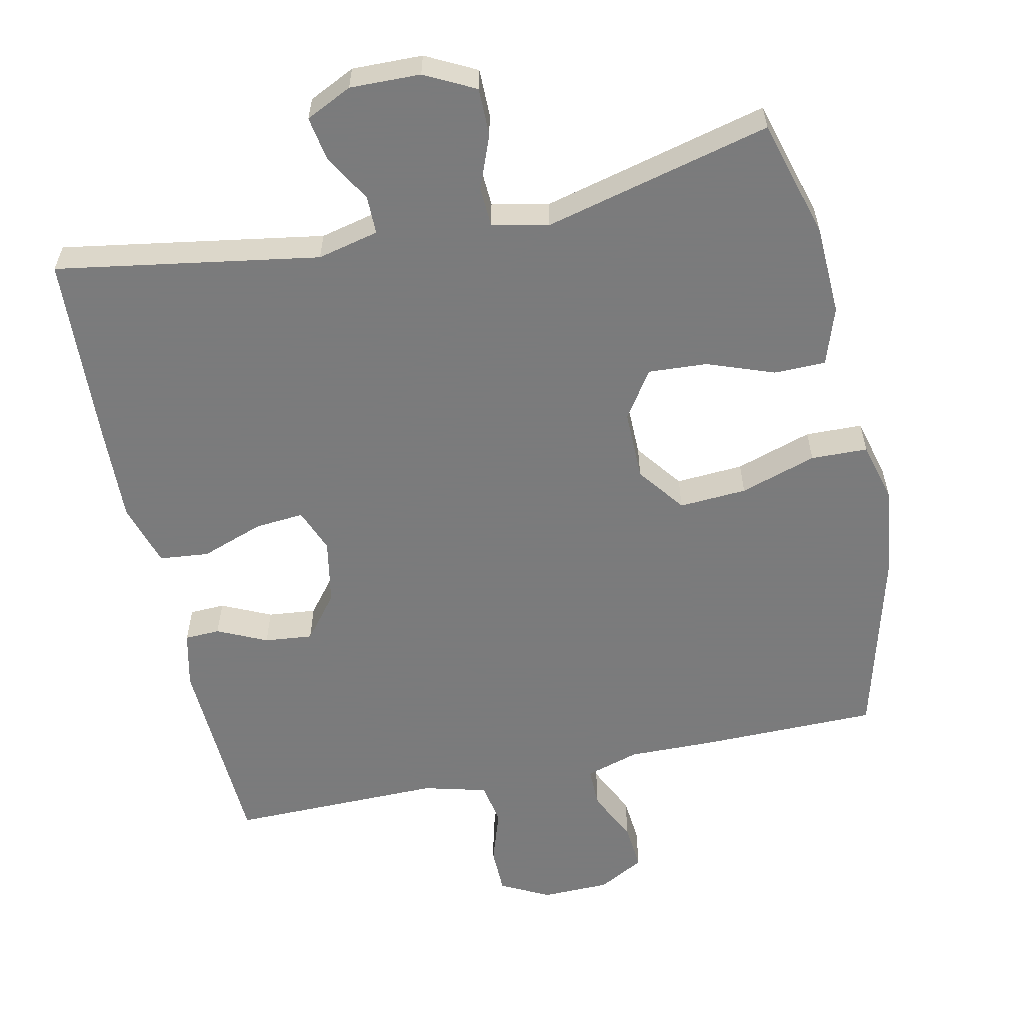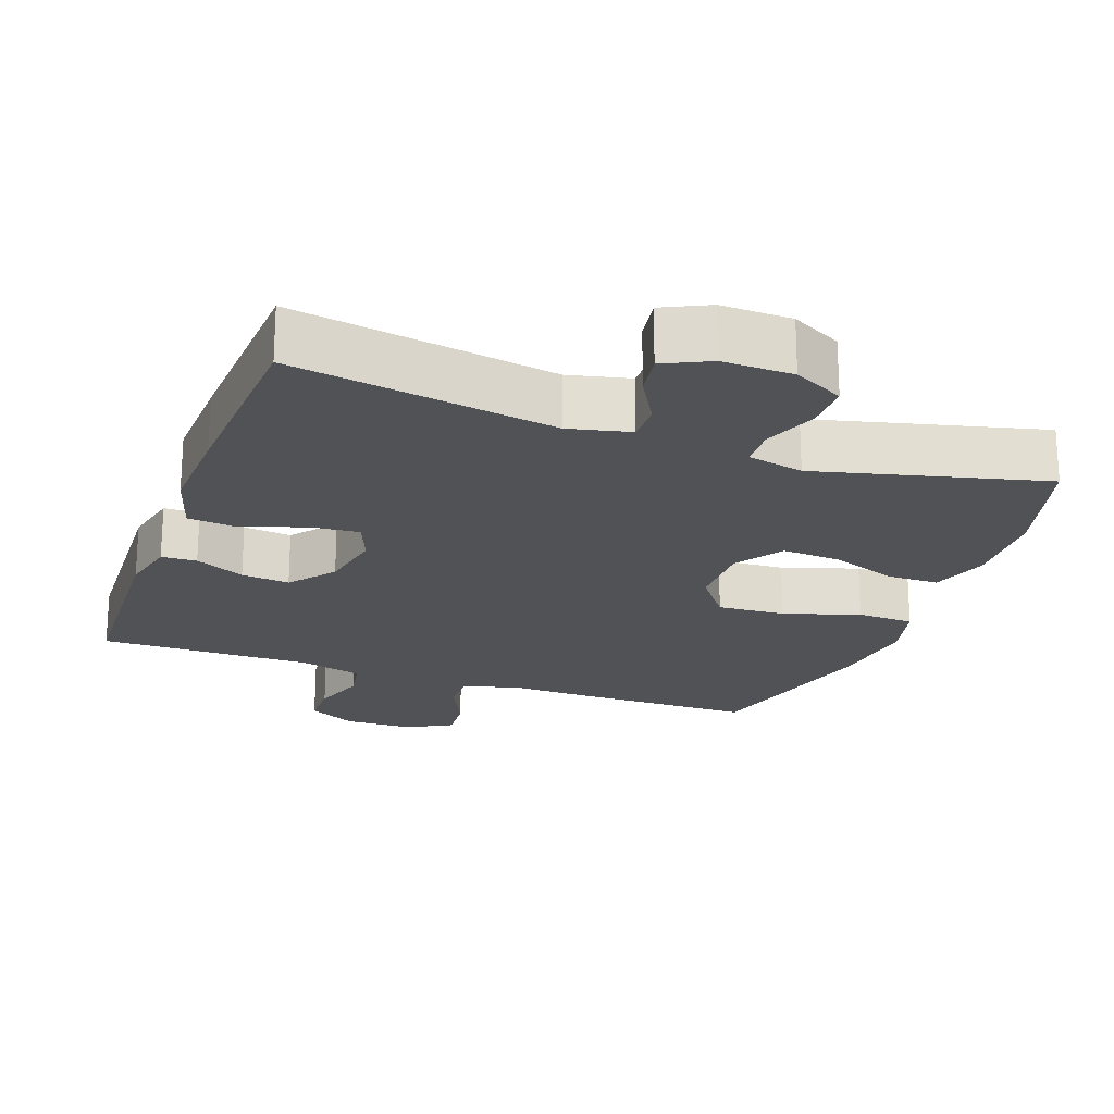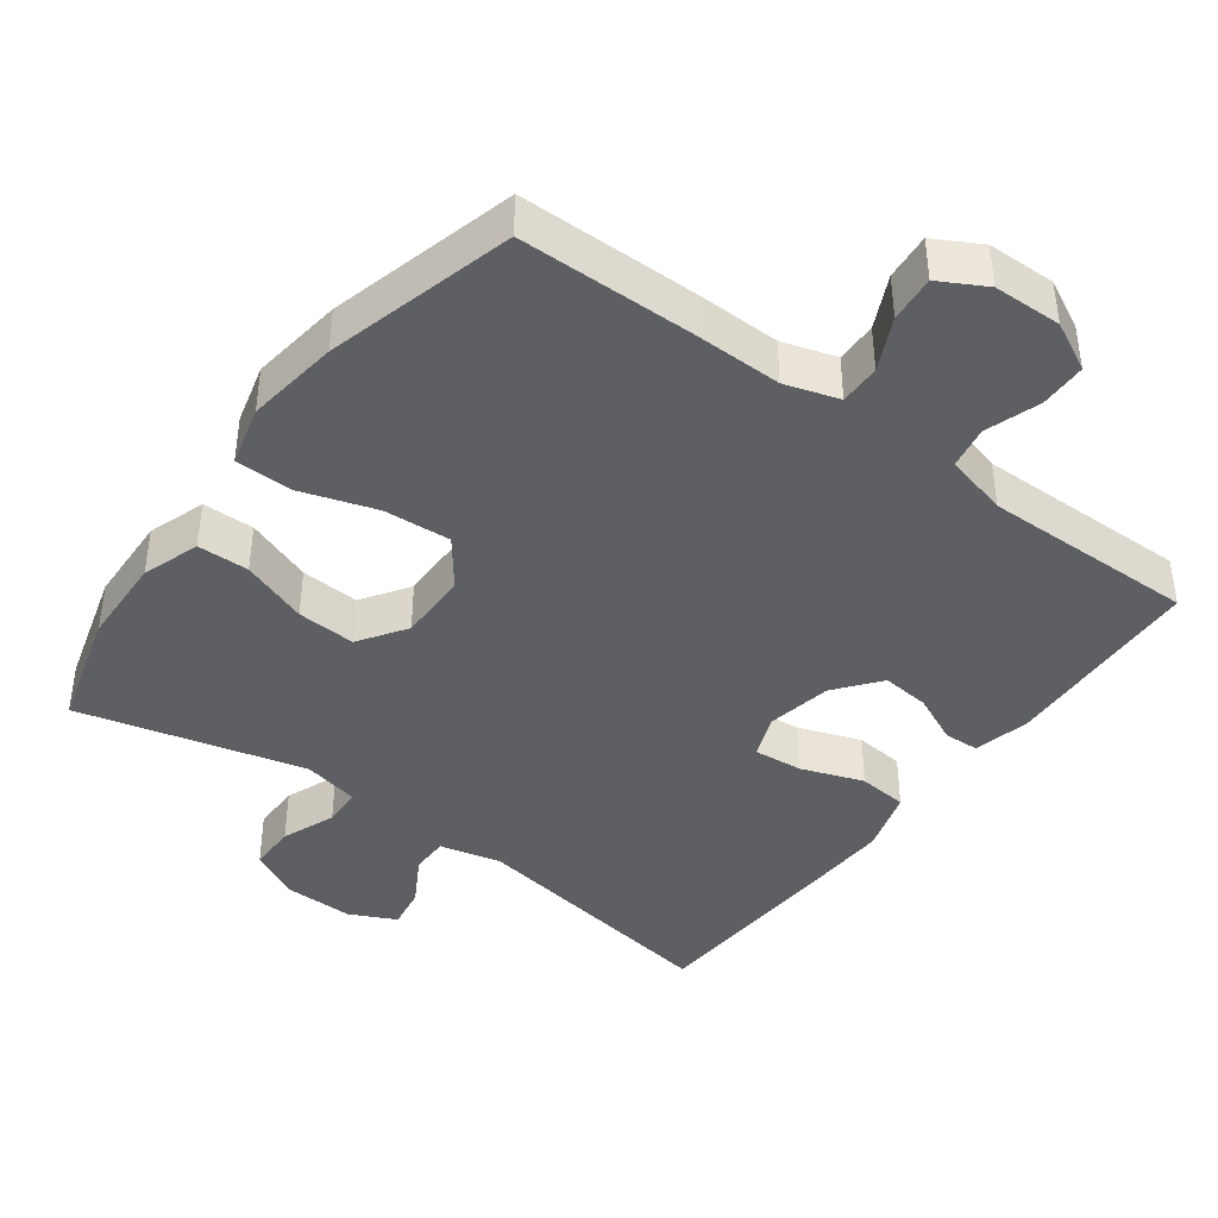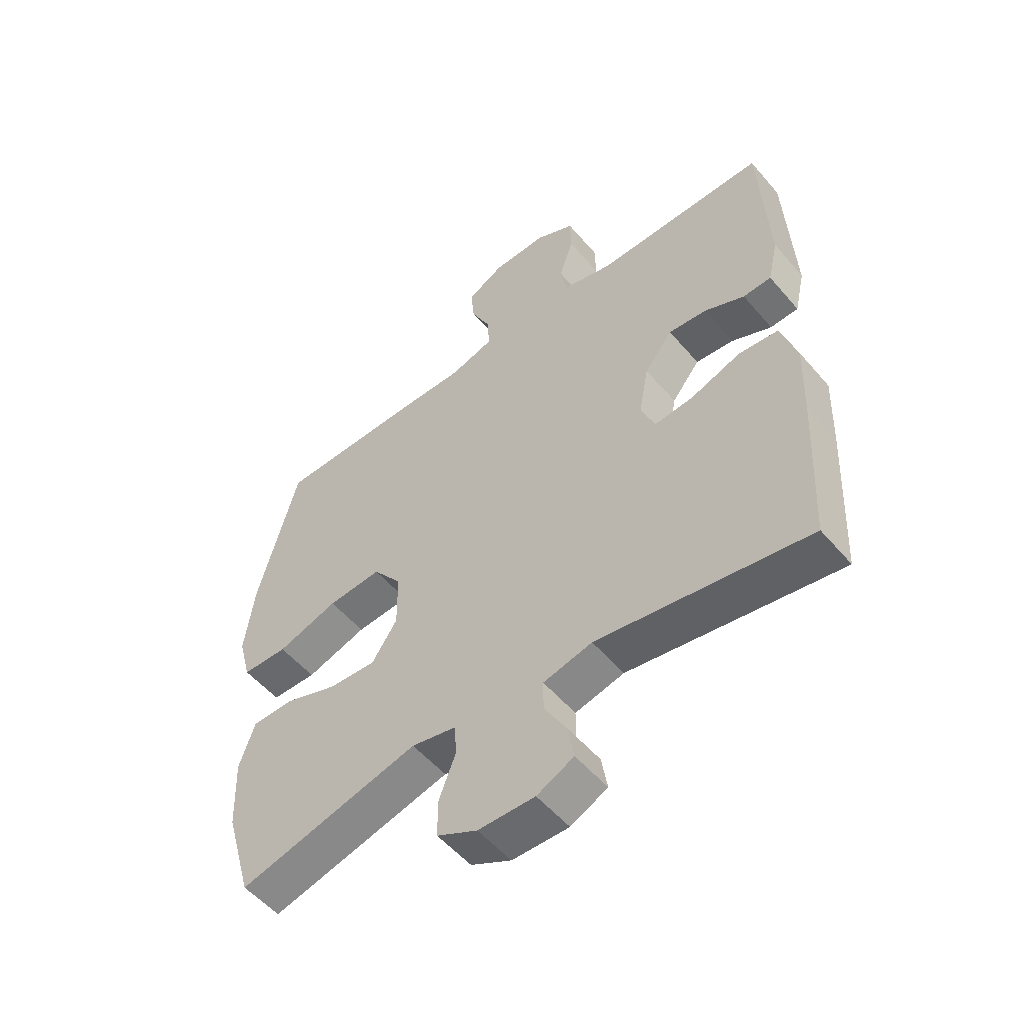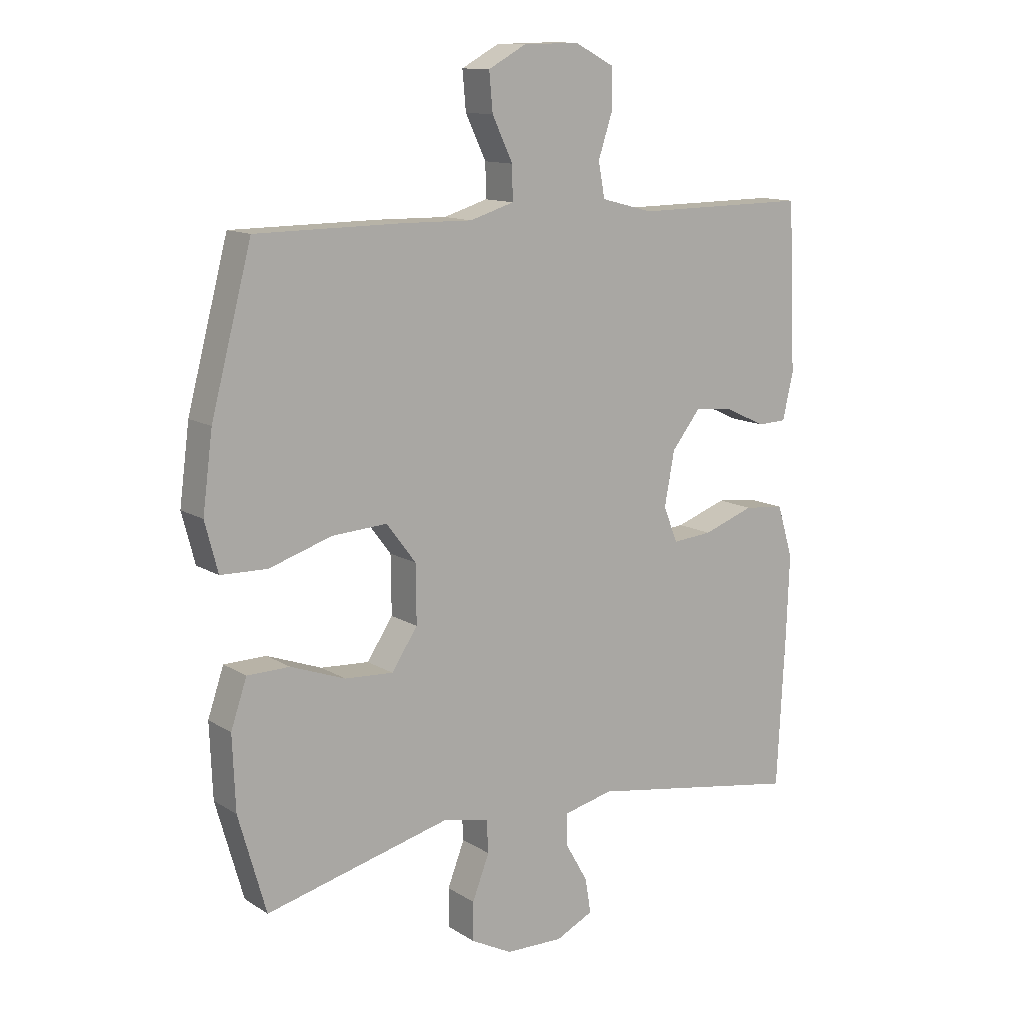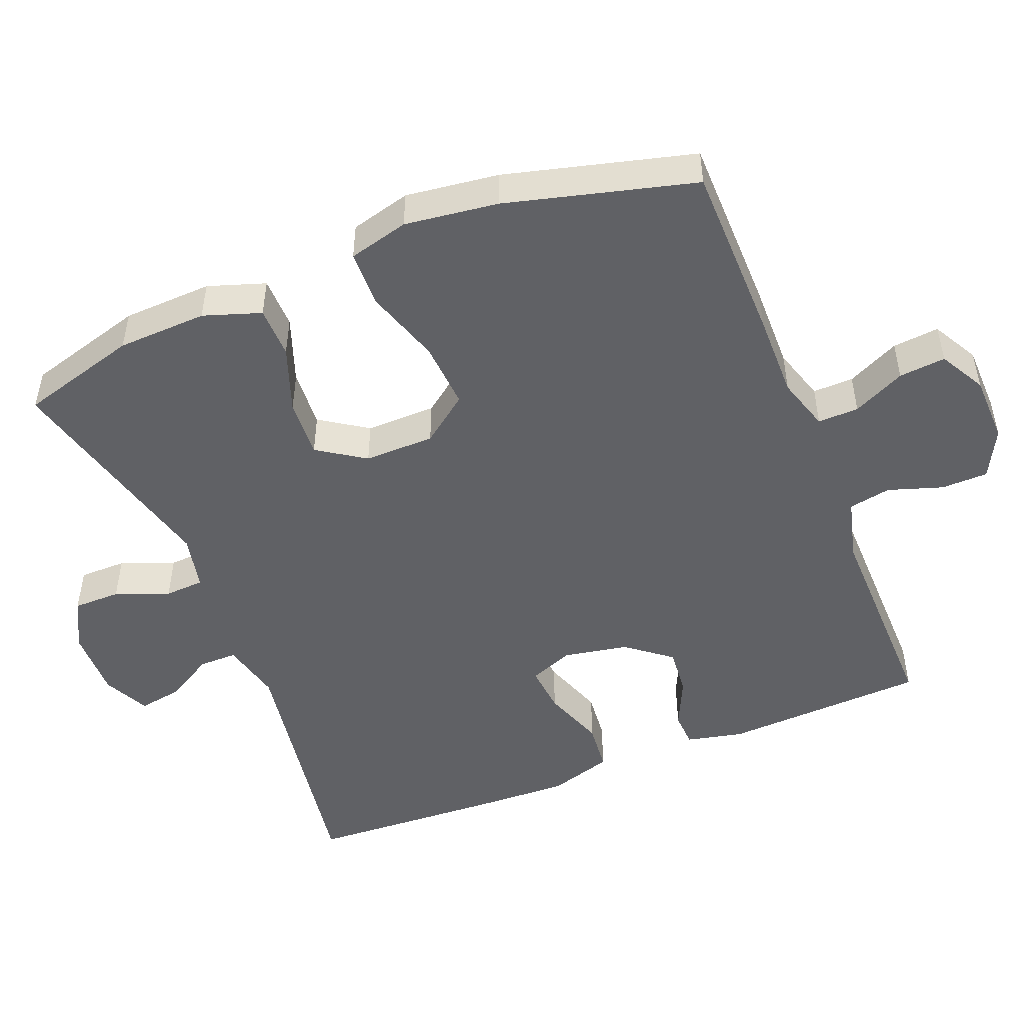
<metadata>
{"format":"obj","ext":"obj","renderer":"f3d","projection":"perspective","resolution":1024,"background":"white","views":[{"elev":-58.4,"azim":-167.9,"up":"+Y"},{"elev":-21.2,"azim":160.0,"up":"+Y"},{"elev":-41.3,"azim":-36.5,"up":"+Y"},{"elev":-53.9,"azim":39.5,"up":"+Z"},{"elev":12.4,"azim":-35.3,"up":"+Z"},{"elev":-49.1,"azim":-68.1,"up":"+Y"}]}
</metadata>
<code>
v -0.5 0.07 -0.5
v -0.547 0.07 -0.335
v -0.552 0.07 -0.21
v -0.525 0.07 -0.13
v -0.453 0.07 -0.129
v -0.36 0.07 -0.163
v -0.278 0.07 -0.168
v -0.234 0.07 -0.102
v -0.235 0.07 -0.004
v -0.285 0.07 0.062
v -0.379 0.07 0.056
v -0.485 0.07 0.022
v -0.564 0.07 0.024
v -0.586 0.07 0.108
v -0.569 0.07 0.238
v -0.5 0.07 0.5
v -0.251 0.07 0.502
v -0.132 0.07 0.5
v -0.057 0.07 0.523
v -0.058 0.07 0.58
v -0.093 0.07 0.653
v -0.099 0.07 0.718
v -0.035 0.07 0.753
v 0.06 0.07 0.755
v 0.128 0.07 0.72
v 0.129 0.07 0.655
v 0.104 0.07 0.579
v 0.115 0.07 0.52
v 0.203 0.07 0.497
v 0.5 0.07 0.5
v 0.513 0.07 0.216
v 0.495 0.07 0.137
v 0.446 0.07 0.135
v 0.377 0.07 0.167
v 0.31 0.07 0.174
v 0.261 0.07 0.112
v 0.244 0.07 0.021
v 0.268 0.07 -0.04
v 0.336 0.07 -0.034
v 0.423 0.07 -0.003
v 0.492 0.07 -0.01
v 0.519 0.07 -0.099
v 0.514 0.07 -0.233
v 0.5 0.07 -0.5
v 0.135 0.07 -0.44
v 0.05 0.07 -0.46
v 0.05 0.07 -0.513
v 0.089 0.07 -0.581
v 0.099 0.07 -0.641
v 0.035 0.07 -0.672
v -0.063 0.07 -0.67
v -0.133 0.07 -0.634
v -0.133 0.07 -0.568
v -0.104 0.07 -0.493
v -0.107 0.07 -0.438
v -0.185 0.07 -0.421
v -0.5 0 -0.5
v -0.547 0 -0.335
v -0.552 0 -0.21
v -0.525 0 -0.13
v -0.453 0 -0.129
v -0.36 0 -0.163
v -0.278 0 -0.168
v -0.234 0 -0.102
v -0.235 0 -0.004
v -0.285 0 0.062
v -0.379 0 0.056
v -0.485 0 0.022
v -0.564 0 0.024
v -0.586 0 0.108
v -0.569 0 0.238
v -0.5 0 0.5
v -0.251 0 0.502
v -0.132 0 0.5
v -0.057 0 0.523
v -0.058 0 0.58
v -0.093 0 0.653
v -0.099 0 0.718
v -0.035 0 0.753
v 0.06 0 0.755
v 0.128 0 0.72
v 0.129 0 0.655
v 0.104 0 0.579
v 0.115 0 0.52
v 0.203 0 0.497
v 0.5 0 0.5
v 0.513 0 0.216
v 0.495 0 0.137
v 0.446 0 0.135
v 0.377 0 0.167
v 0.31 0 0.174
v 0.261 0 0.112
v 0.244 0 0.021
v 0.268 0 -0.04
v 0.336 0 -0.034
v 0.423 0 -0.003
v 0.492 0 -0.01
v 0.519 0 -0.099
v 0.514 0 -0.233
v 0.5 0 -0.5
v 0.135 0 -0.44
v 0.05 0 -0.46
v 0.05 0 -0.513
v 0.089 0 -0.581
v 0.099 0 -0.641
v 0.035 0 -0.672
v -0.063 0 -0.67
v -0.133 0 -0.634
v -0.133 0 -0.568
v -0.104 0 -0.493
v -0.107 0 -0.438
v -0.185 0 -0.421
f 51 52 53 54
f 51 54 55
f 50 51 55
f 47 48 49 50
f 46 47 50 55
f 45 46 55 56
f 43 44 45
f 42 43 45 56
f 39 40 41 42
f 38 39 42 56
f 31 32 33 34
f 29 30 31 34
f 28 29 34 35
f 24 25 26 27
f 24 27 28
f 23 24 28
f 20 21 22 23
f 19 20 23 28
f 18 19 28 35
f 11 12 13 14
f 10 11 14 15
f 3 4 5 6
f 3 6 7
f 2 3 7
f 1 2 7
f 37 38 56 1
f 17 18 35 36
f 10 15 16 17
f 9 10 17 36
f 8 9 36 37
f 37 1 7
f 7 8 37
f 110 109 108 107
f 111 110 107
f 111 107 106
f 106 105 104 103
f 111 106 103 102
f 112 111 102 101
f 101 100 99
f 112 101 99 98
f 98 97 96 95
f 112 98 95 94
f 90 89 88 87
f 90 87 86 85
f 91 90 85 84
f 83 82 81 80
f 84 83 80
f 84 80 79
f 79 78 77 76
f 84 79 76 75
f 91 84 75 74
f 70 69 68 67
f 71 70 67 66
f 62 61 60 59
f 63 62 59
f 63 59 58
f 63 58 57
f 57 112 94 93
f 92 91 74 73
f 73 72 71 66
f 92 73 66 65
f 93 92 65 64
f 63 57 93
f 93 64 63
f 1 57 58 2
f 2 58 59 3
f 3 59 60 4
f 4 60 61 5
f 5 61 62 6
f 6 62 63 7
f 7 63 64 8
f 8 64 65 9
f 9 65 66 10
f 10 66 67 11
f 11 67 68 12
f 12 68 69 13
f 13 69 70 14
f 14 70 71 15
f 15 71 72 16
f 16 72 73 17
f 17 73 74 18
f 18 74 75 19
f 19 75 76 20
f 20 76 77 21
f 21 77 78 22
f 22 78 79 23
f 23 79 80 24
f 24 80 81 25
f 25 81 82 26
f 26 82 83 27
f 27 83 84 28
f 28 84 85 29
f 29 85 86 30
f 30 86 87 31
f 31 87 88 32
f 32 88 89 33
f 33 89 90 34
f 34 90 91 35
f 35 91 92 36
f 36 92 93 37
f 37 93 94 38
f 38 94 95 39
f 39 95 96 40
f 40 96 97 41
f 41 97 98 42
f 42 98 99 43
f 43 99 100 44
f 44 100 101 45
f 45 101 102 46
f 46 102 103 47
f 47 103 104 48
f 48 104 105 49
f 49 105 106 50
f 50 106 107 51
f 51 107 108 52
f 52 108 109 53
f 53 109 110 54
f 54 110 111 55
f 55 111 112 56
f 56 112 57 1

</code>
